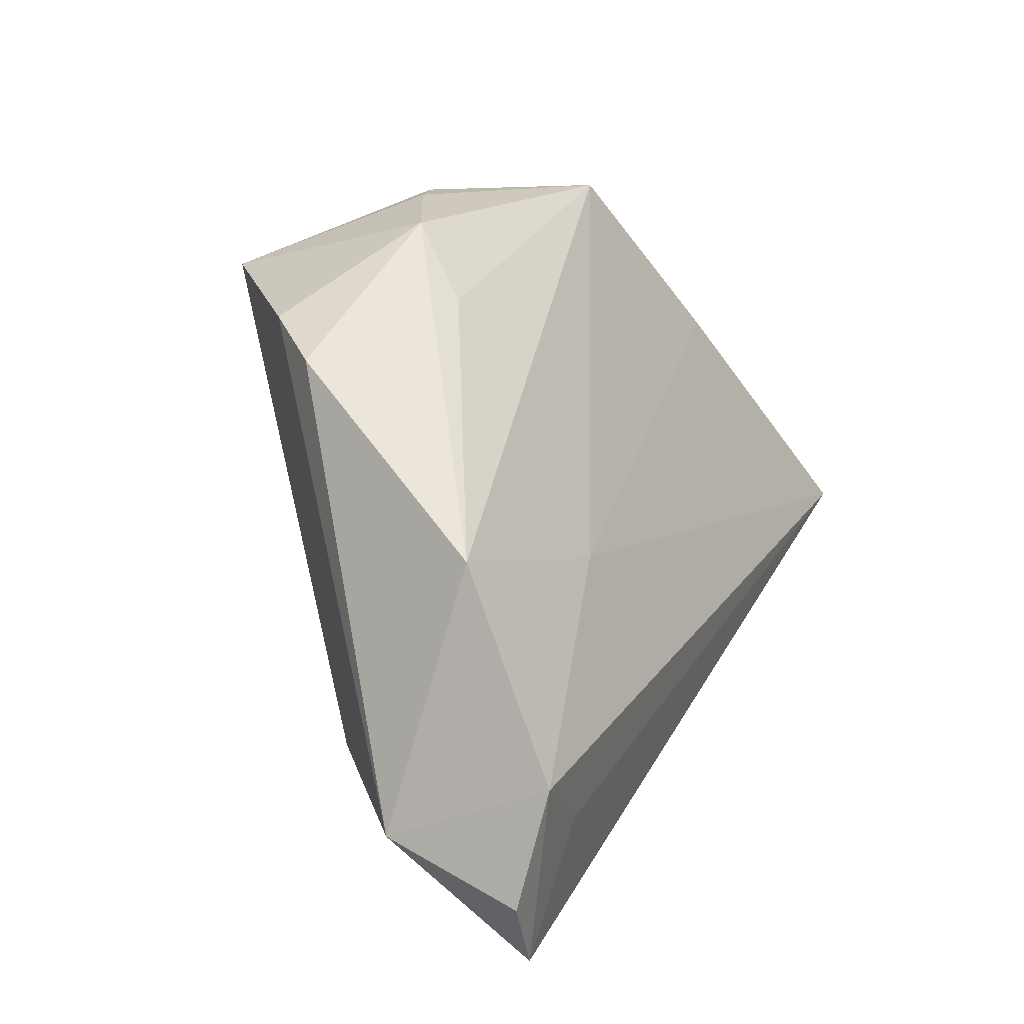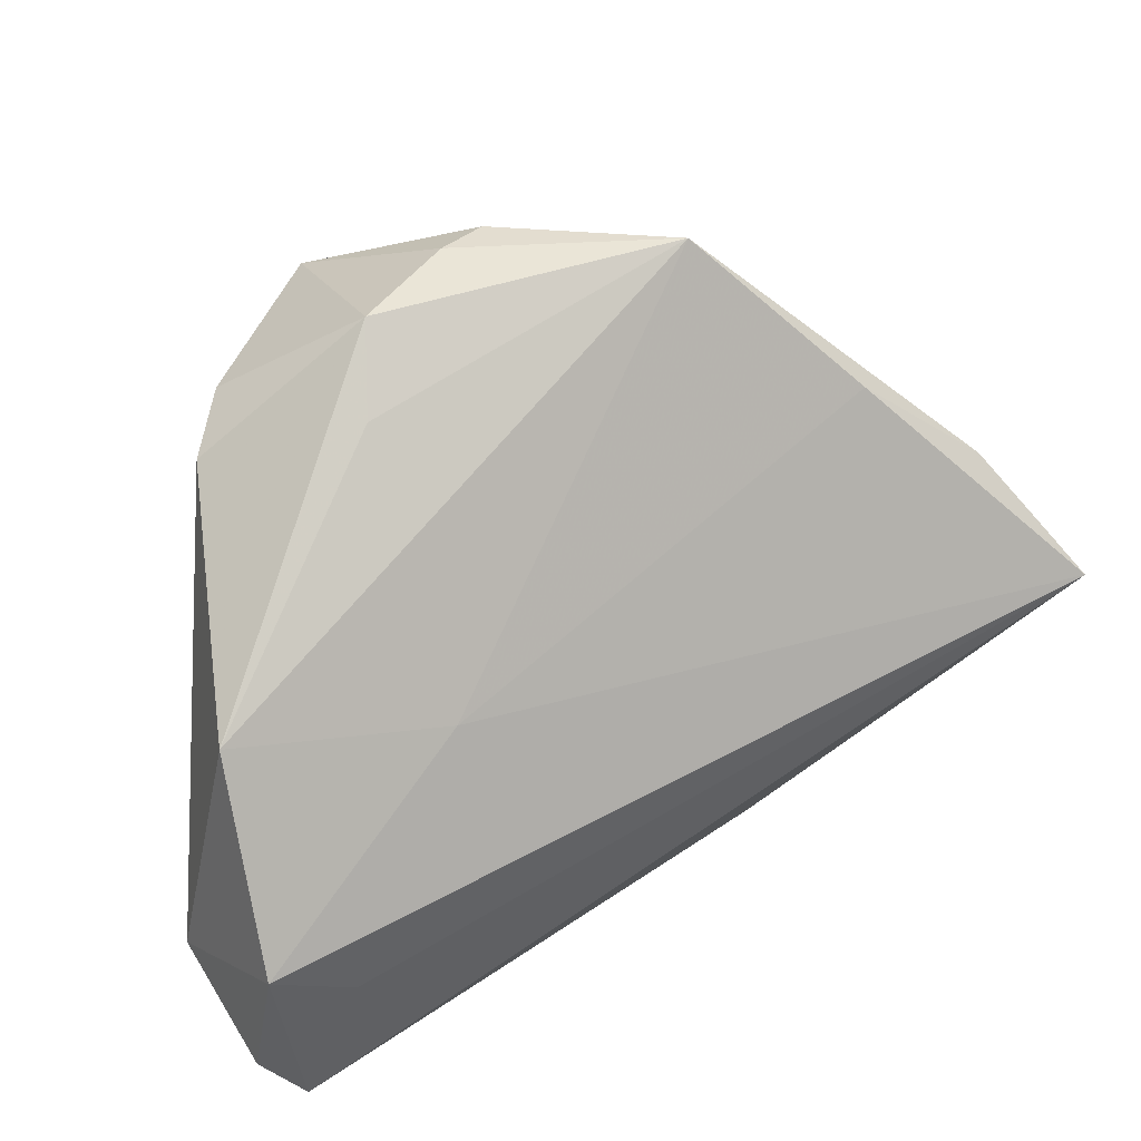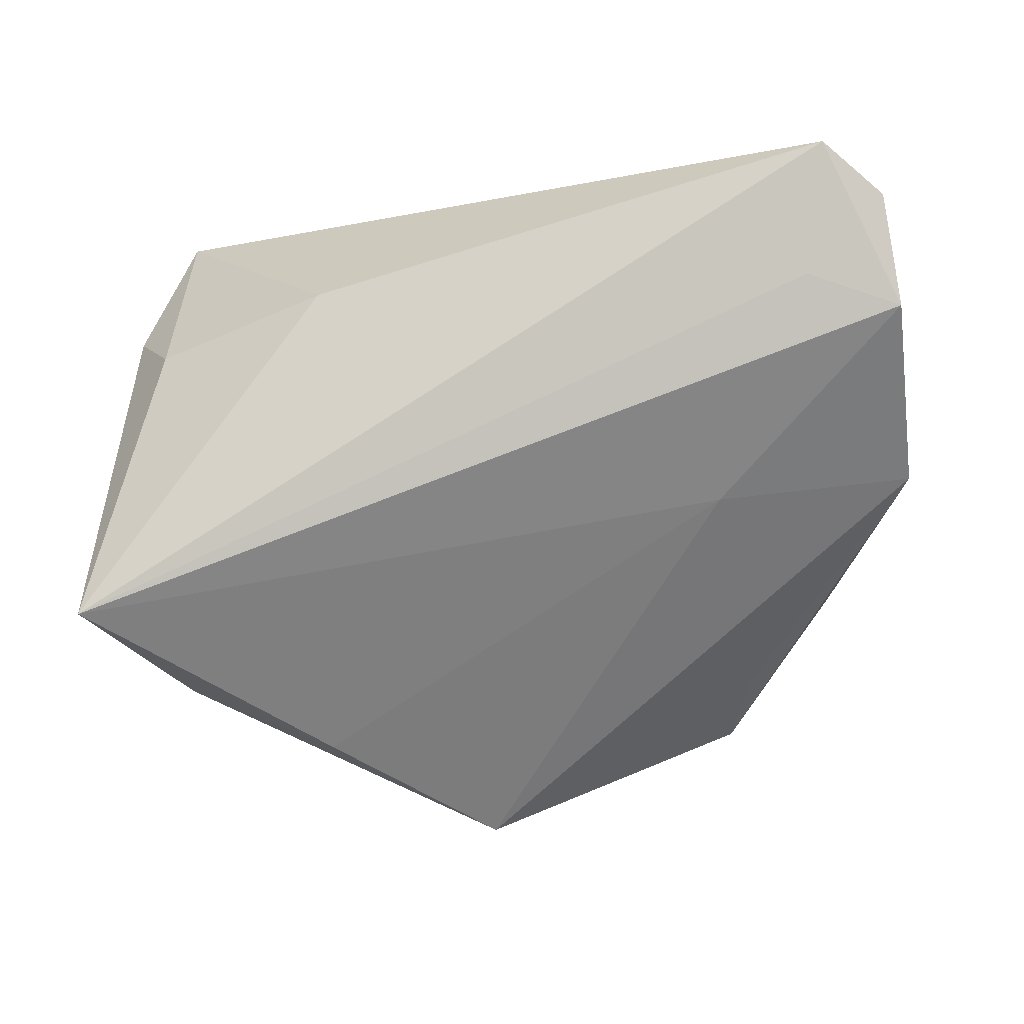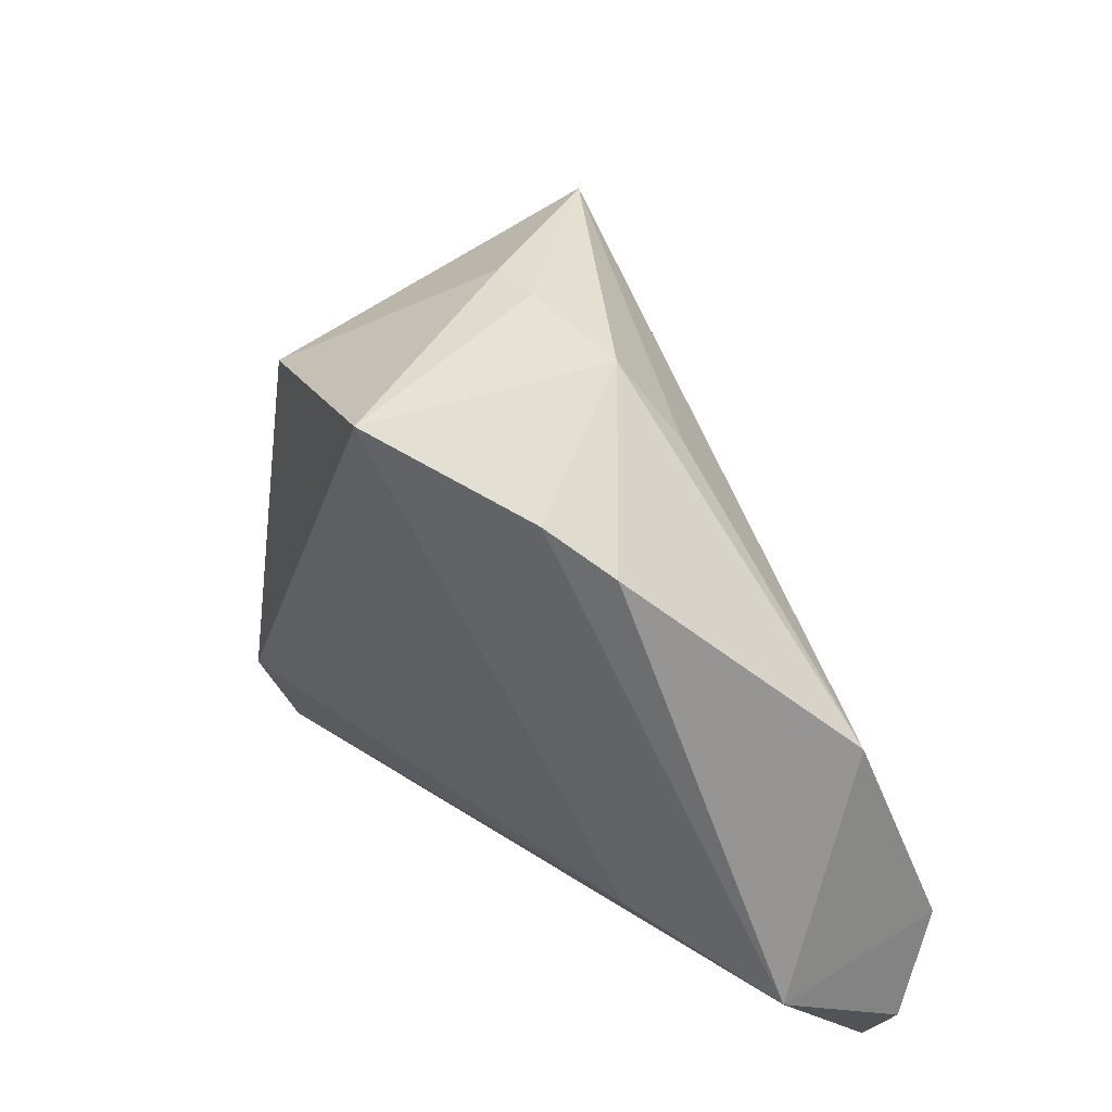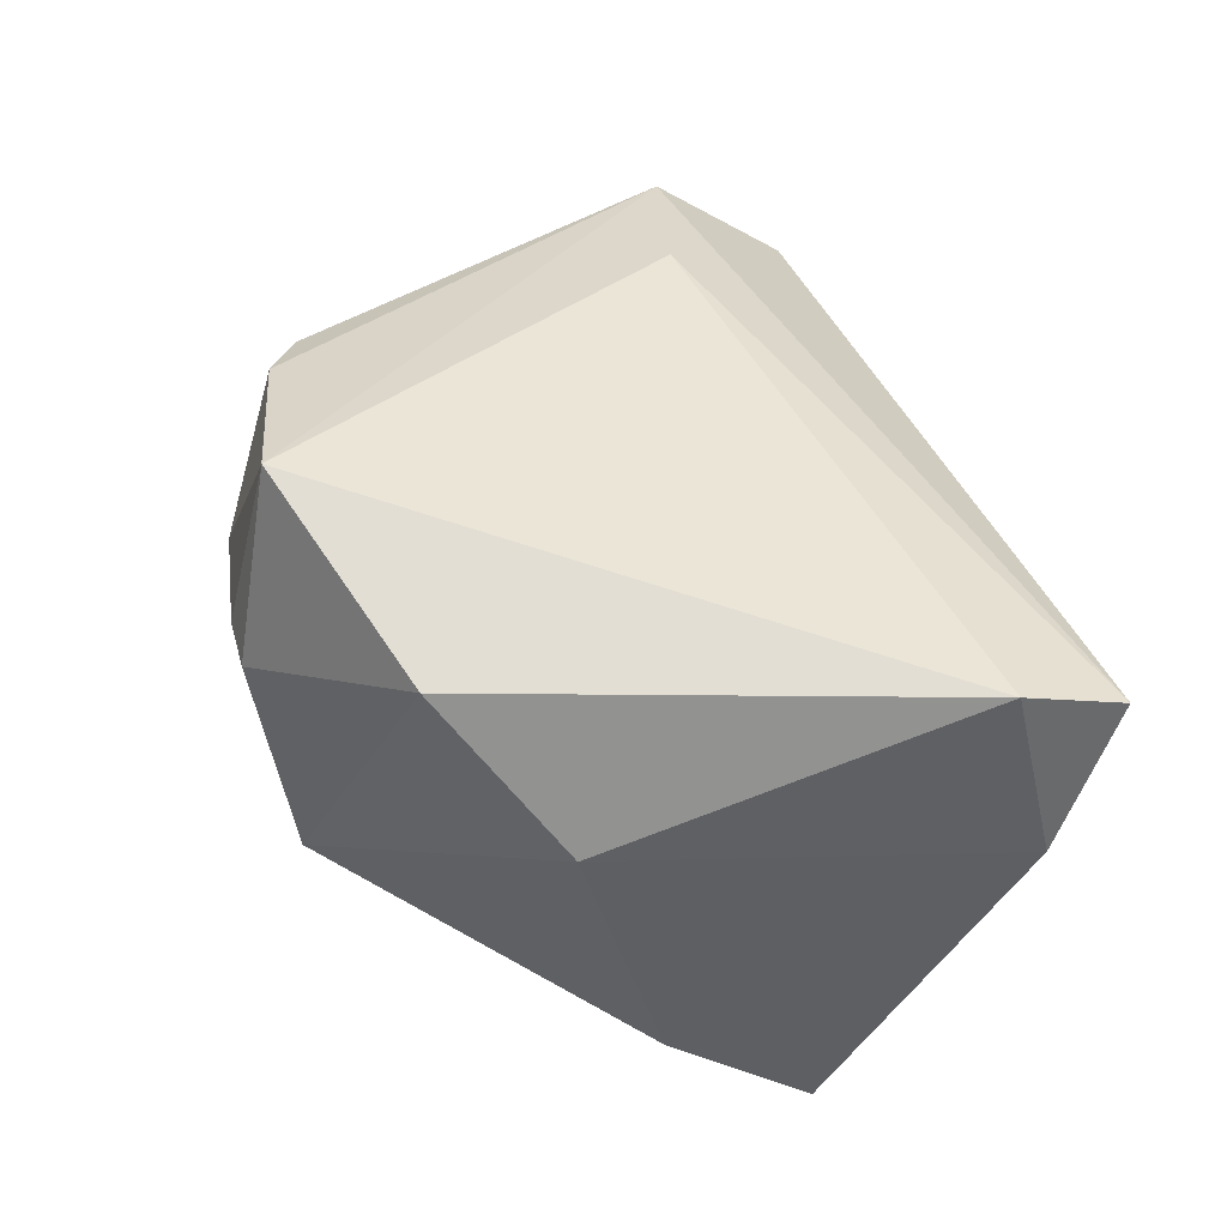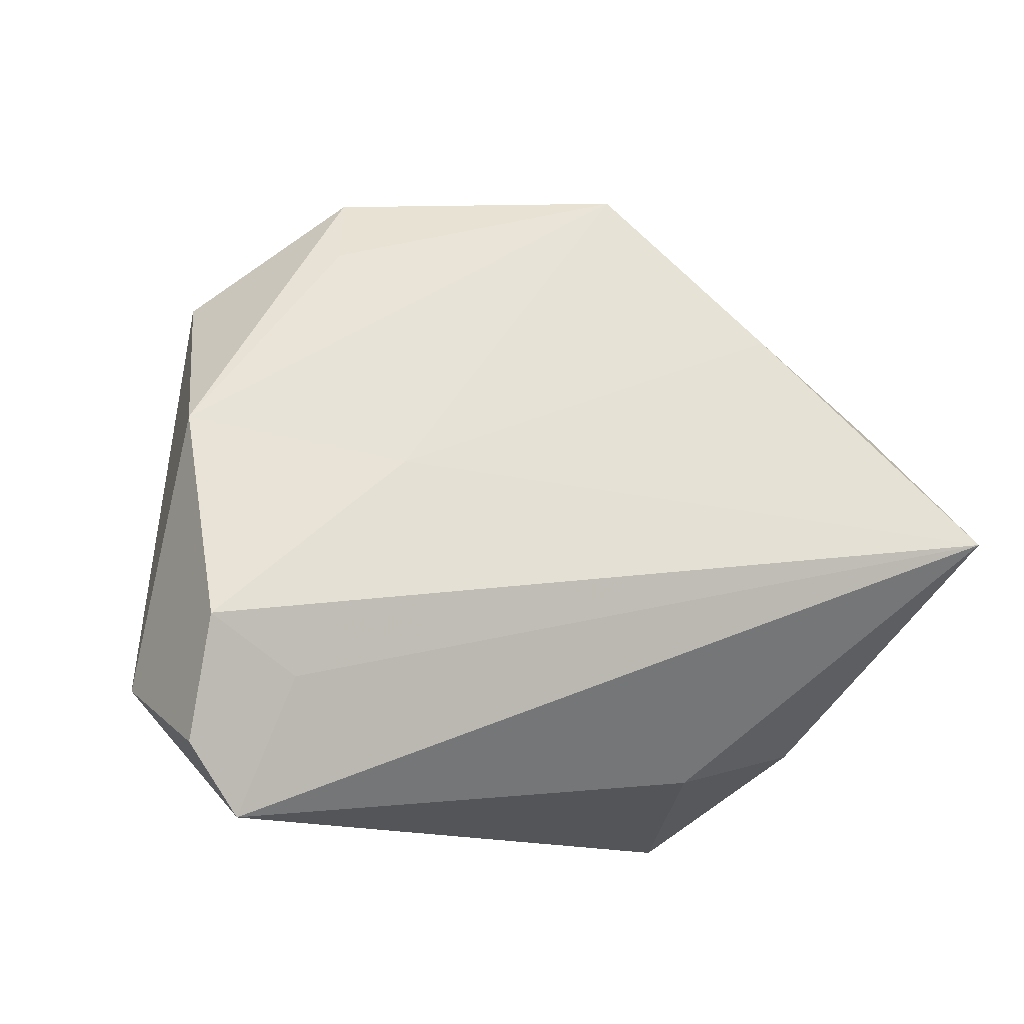
<metadata>
{"format":"obj","ext":"obj","renderer":"f3d","projection":"perspective","resolution":1024,"background":"white","views":[{"elev":8.9,"azim":110.3,"up":"+Y"},{"elev":31.4,"azim":147.0,"up":"+Y"},{"elev":-78.7,"azim":11.3,"up":"+Z"},{"elev":31.5,"azim":68.8,"up":"+Y"},{"elev":67.3,"azim":-111.7,"up":"+Z"},{"elev":-11.4,"azim":147.8,"up":"+Y"}]}
</metadata>
<code>
v 0.0062 0.04789 0.009261
v -0.01936 -0.03294 -0.01236
v -0.04311 -0.02776 -0.004424
v -0.01112 0.0484 -0.007371
v -0.0368 -0.02764 0.03081
v 0.05492 0.007231 -0.01494
v 0.04005 -0.01948 0.006846
v 0.04483 -0.02416 -0.02438
v -0.01281 0.03126 0.03081
v -0.05702 0.0002634 -0.03094
v -0.03017 0.02845 -0.01757
v 0.02921 0.03478 -0.003836
v 0.05726 -0.02481 -0.005836
v 0.01263 0.04729 0.007677
v 0.01905 0.03824 0.03081
v 0.0566 -0.03204 -0.0215
v -0.04666 0.01604 -0.0206
v -0.04829 -0.02907 0.008847
v -0.03205 0.02106 0.01611
v 0.03796 0.03287 0.01629
v 0.02544 0.04405 0.002644
v -0.04002 -0.04025 0.02473
v 0.0439 0.0282 0.009862
v 0.05602 -0.01779 -0.02521
v 0.05012 -0.04025 -0.02074
v 0.02863 0.003832 -0.02077
f 7 15 5
f 5 22 7
f 5 15 9
f 4 26 11
f 11 26 10
f 11 17 4
f 10 17 11
f 2 10 25
f 25 22 2
f 18 22 5
f 4 17 19
f 19 9 4
f 5 9 19
f 19 18 5
f 19 17 10
f 10 18 19
f 25 10 8
f 4 9 1
f 1 9 15
f 6 26 4
f 3 2 22
f 22 18 3
f 10 2 3
f 3 18 10
f 15 21 14
f 14 1 15
f 14 21 4
f 4 1 14
f 4 21 12
f 12 6 4
f 21 6 12
f 26 6 24
f 10 26 24
f 24 8 10
f 24 16 25
f 25 8 24
f 23 6 21
f 20 21 15
f 20 23 21
f 23 20 13
f 15 7 13
f 13 20 15
f 25 16 13
f 6 23 13
f 13 22 25
f 13 7 22
f 16 24 13
f 13 24 6

</code>
